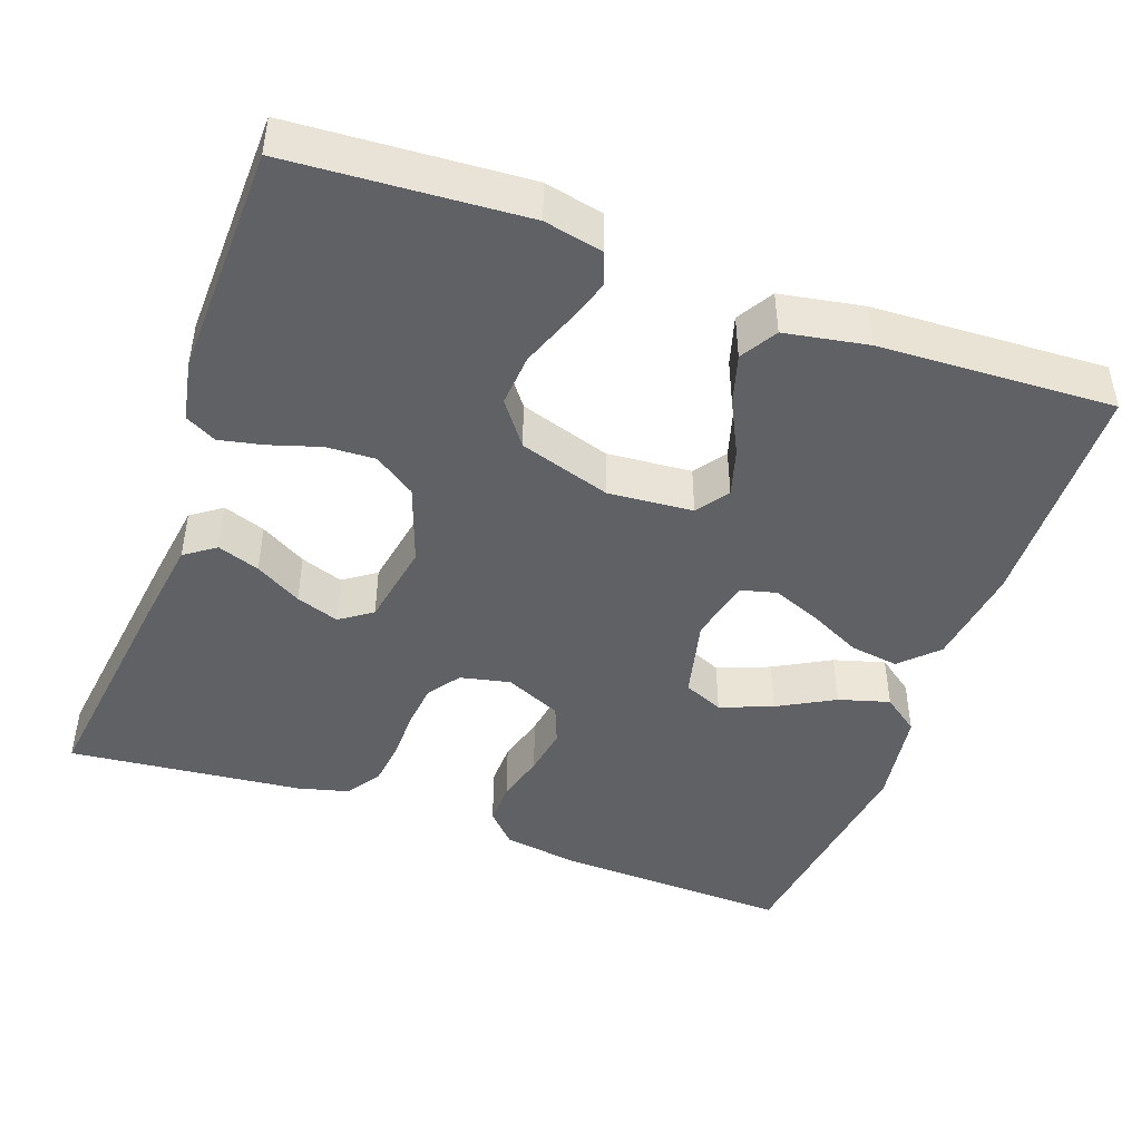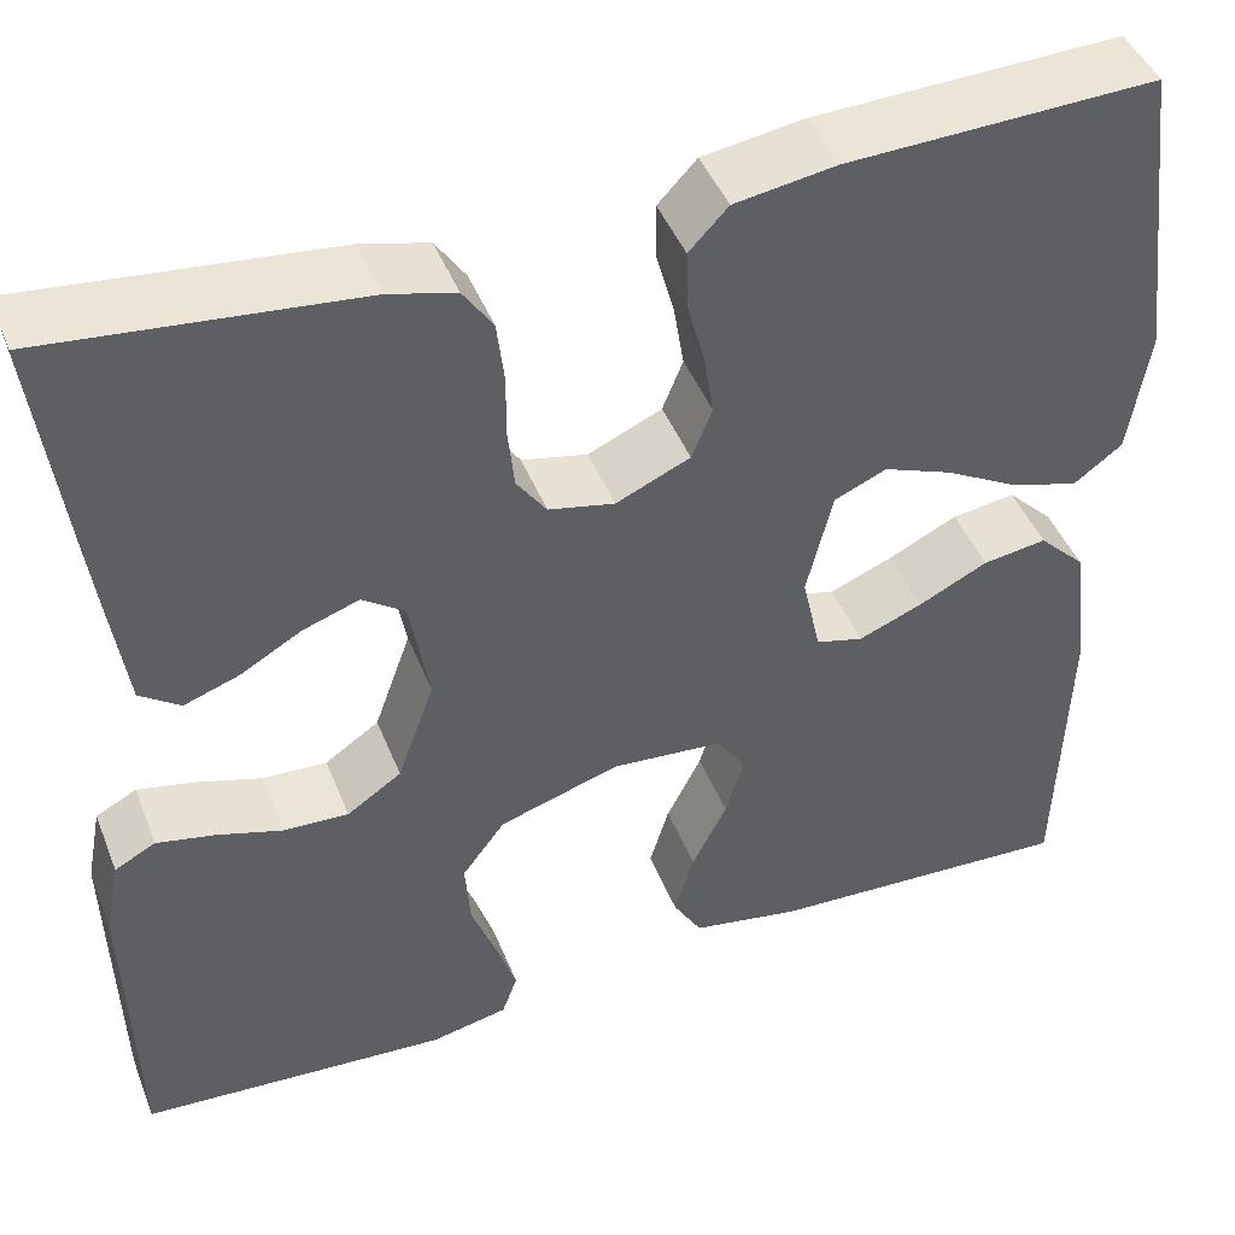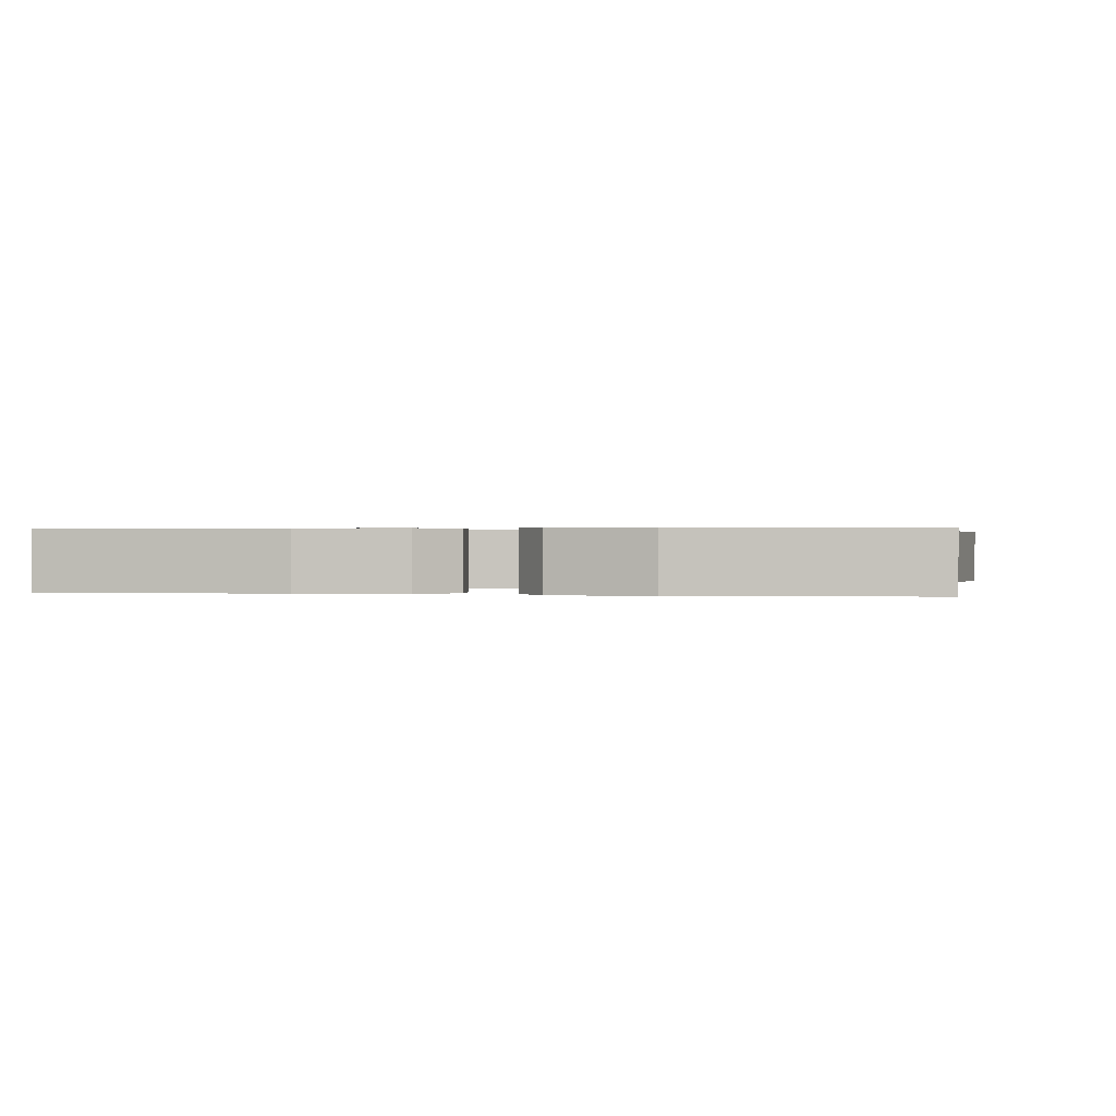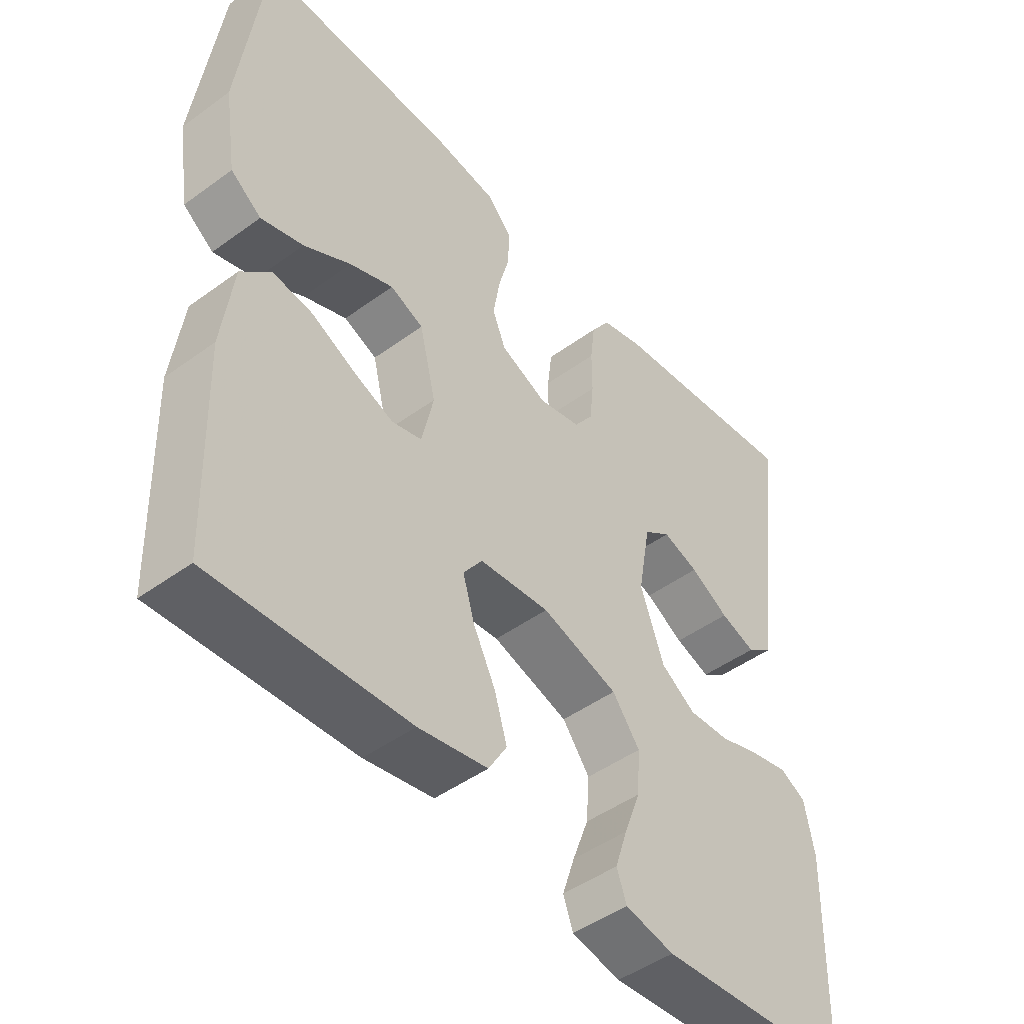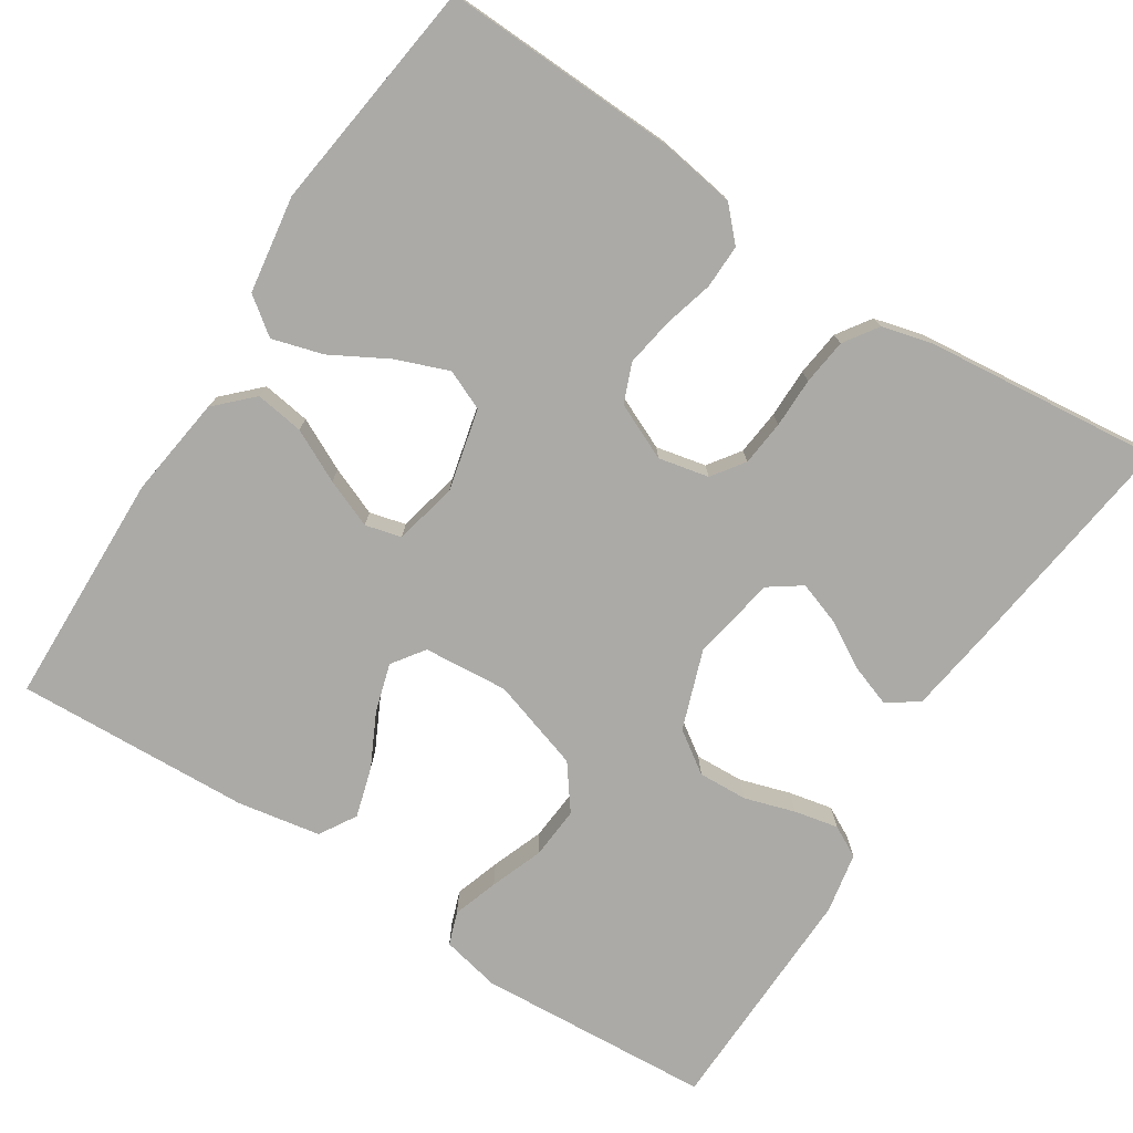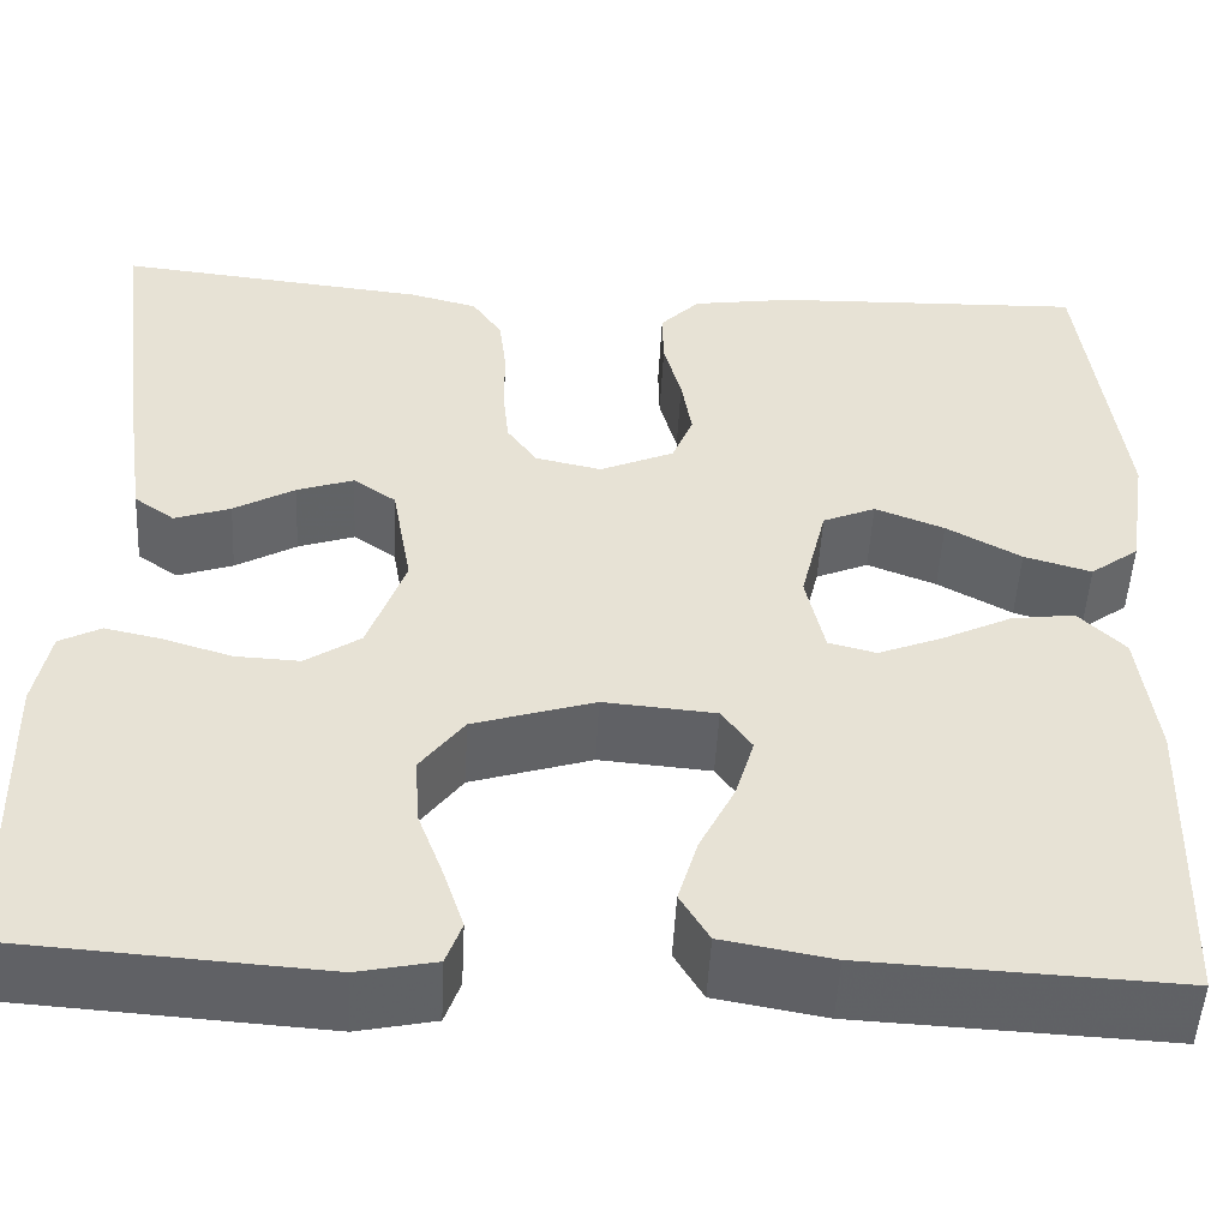
<metadata>
{"format":"obj","ext":"obj","renderer":"f3d","projection":"perspective","resolution":1024,"background":"white","views":[{"elev":-45.4,"azim":160.1,"up":"+Y"},{"elev":45.1,"azim":159.0,"up":"+Z"},{"elev":0.4,"azim":-78.5,"up":"+Y"},{"elev":-47.0,"azim":-50.4,"up":"+Z"},{"elev":-75.9,"azim":-32.9,"up":"+Y"},{"elev":-50.6,"azim":177.0,"up":"+Z"}]}
</metadata>
<code>
v -0.5 0.07 -0.5
v -0.509 0.07 -0.2
v -0.492 0.07 -0.071
v -0.447 0.07 -0.026
v -0.385 0.07 -0.035
v -0.318 0.07 -0.068
v -0.256 0.07 -0.093
v -0.21 0.07 -0.081
v -0.192 0.07 0
v -0.217 0.07 0.104
v -0.268 0.07 0.126
v -0.335 0.07 0.1
v -0.407 0.07 0.06
v -0.472 0.07 0.041
v -0.519 0.07 0.076
v -0.538 0.07 0.2
v -0.5 0.07 0.5
v -0.2 0.07 0.49
v -0.102 0.07 0.475
v -0.064 0.07 0.435
v -0.065 0.07 0.379
v -0.082 0.07 0.316
v -0.092 0.07 0.254
v -0.072 0.07 0.204
v 0 0.07 0.172
v 0.064 0.07 0.186
v 0.093 0.07 0.227
v 0.099 0.07 0.285
v 0.099 0.07 0.349
v 0.106 0.07 0.408
v 0.135 0.07 0.451
v 0.2 0.07 0.468
v 0.5 0.07 0.5
v 0.462 0.07 0.2
v 0.447 0.07 0.093
v 0.408 0.07 0.065
v 0.354 0.07 0.084
v 0.295 0.07 0.118
v 0.24 0.07 0.137
v 0.199 0.07 0.108
v 0.18 0.07 0
v 0.216 0.07 -0.101
v 0.269 0.07 -0.137
v 0.332 0.07 -0.134
v 0.396 0.07 -0.114
v 0.452 0.07 -0.102
v 0.492 0.07 -0.123
v 0.507 0.07 -0.2
v 0.5 0.07 -0.5
v 0.2 0.07 -0.52
v 0.125 0.07 -0.504
v 0.11 0.07 -0.462
v 0.129 0.07 -0.404
v 0.154 0.07 -0.337
v 0.159 0.07 -0.27
v 0.117 0.07 -0.214
v 0 0.07 -0.177
v -0.108 0.07 -0.186
v -0.137 0.07 -0.227
v -0.119 0.07 -0.288
v -0.085 0.07 -0.356
v -0.066 0.07 -0.42
v -0.094 0.07 -0.467
v -0.2 0.07 -0.486
v -0.5 0 -0.5
v -0.509 0 -0.2
v -0.492 0 -0.071
v -0.447 0 -0.026
v -0.385 0 -0.035
v -0.318 0 -0.068
v -0.256 0 -0.093
v -0.21 0 -0.081
v -0.192 0 0
v -0.217 0 0.104
v -0.268 0 0.126
v -0.335 0 0.1
v -0.407 0 0.06
v -0.472 0 0.041
v -0.519 0 0.076
v -0.538 0 0.2
v -0.5 0 0.5
v -0.2 0 0.49
v -0.102 0 0.475
v -0.064 0 0.435
v -0.065 0 0.379
v -0.082 0 0.316
v -0.092 0 0.254
v -0.072 0 0.204
v 0 0 0.172
v 0.064 0 0.186
v 0.093 0 0.227
v 0.099 0 0.285
v 0.099 0 0.349
v 0.106 0 0.408
v 0.135 0 0.451
v 0.2 0 0.468
v 0.5 0 0.5
v 0.462 0 0.2
v 0.447 0 0.093
v 0.408 0 0.065
v 0.354 0 0.084
v 0.295 0 0.118
v 0.24 0 0.137
v 0.199 0 0.108
v 0.18 0 0
v 0.216 0 -0.101
v 0.269 0 -0.137
v 0.332 0 -0.134
v 0.396 0 -0.114
v 0.452 0 -0.102
v 0.492 0 -0.123
v 0.507 0 -0.2
v 0.5 0 -0.5
v 0.2 0 -0.52
v 0.125 0 -0.504
v 0.11 0 -0.462
v 0.129 0 -0.404
v 0.154 0 -0.337
v 0.159 0 -0.27
v 0.117 0 -0.214
v 0 0 -0.177
v -0.108 0 -0.186
v -0.137 0 -0.227
v -0.119 0 -0.288
v -0.085 0 -0.356
v -0.066 0 -0.42
v -0.094 0 -0.467
v -0.2 0 -0.486
f 4 5 6
f 3 4 6
f 2 3 6
f 1 2 6
f 64 1 6
f 63 64 6
f 62 63 6
f 61 62 6
f 60 61 6
f 59 60 6 7
f 58 59 7 8
f 57 58 8 9
f 56 57 9 10
f 52 53 54
f 51 52 54
f 50 51 54
f 49 50 54
f 48 49 54
f 47 48 54
f 46 47 54
f 45 46 54
f 44 45 54
f 43 44 54 55
f 42 43 55 56
f 36 37 38
f 35 36 38
f 34 35 38
f 33 34 38
f 32 33 38
f 31 32 38
f 30 31 38
f 29 30 38
f 28 29 38
f 27 28 38 39
f 26 27 39 40
f 20 21 22
f 19 20 22
f 18 19 22
f 17 18 22
f 16 17 22
f 15 16 22
f 14 15 22
f 13 14 22
f 12 13 22
f 11 12 22 23
f 10 11 23 24
f 10 24 25
f 56 10 25
f 42 56 25
f 41 42 25
f 25 26 40 41
f 70 69 68
f 70 68 67
f 70 67 66
f 70 66 65
f 70 65 128
f 70 128 127
f 70 127 126
f 70 126 125
f 70 125 124
f 71 70 124 123
f 72 71 123 122
f 73 72 122 121
f 74 73 121 120
f 118 117 116
f 118 116 115
f 118 115 114
f 118 114 113
f 118 113 112
f 118 112 111
f 118 111 110
f 118 110 109
f 118 109 108
f 119 118 108 107
f 120 119 107 106
f 102 101 100
f 102 100 99
f 102 99 98
f 102 98 97
f 102 97 96
f 102 96 95
f 102 95 94
f 102 94 93
f 102 93 92
f 103 102 92 91
f 104 103 91 90
f 86 85 84
f 86 84 83
f 86 83 82
f 86 82 81
f 86 81 80
f 86 80 79
f 86 79 78
f 86 78 77
f 86 77 76
f 87 86 76 75
f 88 87 75 74
f 89 88 74
f 89 74 120
f 89 120 106
f 89 106 105
f 105 104 90 89
f 1 65 66 2
f 2 66 67 3
f 3 67 68 4
f 4 68 69 5
f 5 69 70 6
f 6 70 71 7
f 7 71 72 8
f 8 72 73 9
f 9 73 74 10
f 10 74 75 11
f 11 75 76 12
f 12 76 77 13
f 13 77 78 14
f 14 78 79 15
f 15 79 80 16
f 16 80 81 17
f 17 81 82 18
f 18 82 83 19
f 19 83 84 20
f 20 84 85 21
f 21 85 86 22
f 22 86 87 23
f 23 87 88 24
f 24 88 89 25
f 25 89 90 26
f 26 90 91 27
f 27 91 92 28
f 28 92 93 29
f 29 93 94 30
f 30 94 95 31
f 31 95 96 32
f 32 96 97 33
f 33 97 98 34
f 34 98 99 35
f 35 99 100 36
f 36 100 101 37
f 37 101 102 38
f 38 102 103 39
f 39 103 104 40
f 40 104 105 41
f 41 105 106 42
f 42 106 107 43
f 43 107 108 44
f 44 108 109 45
f 45 109 110 46
f 46 110 111 47
f 47 111 112 48
f 48 112 113 49
f 49 113 114 50
f 50 114 115 51
f 51 115 116 52
f 52 116 117 53
f 53 117 118 54
f 54 118 119 55
f 55 119 120 56
f 56 120 121 57
f 57 121 122 58
f 58 122 123 59
f 59 123 124 60
f 60 124 125 61
f 61 125 126 62
f 62 126 127 63
f 63 127 128 64
f 64 128 65 1

</code>
